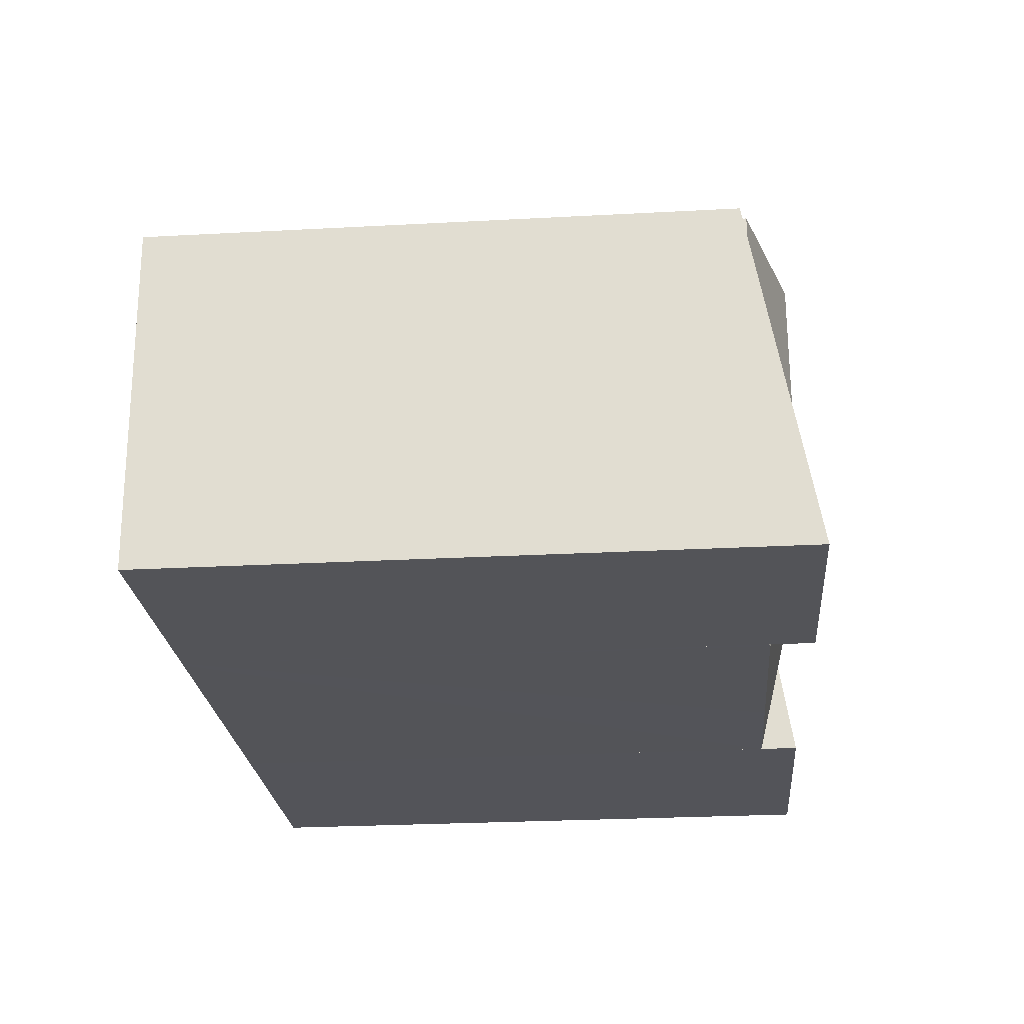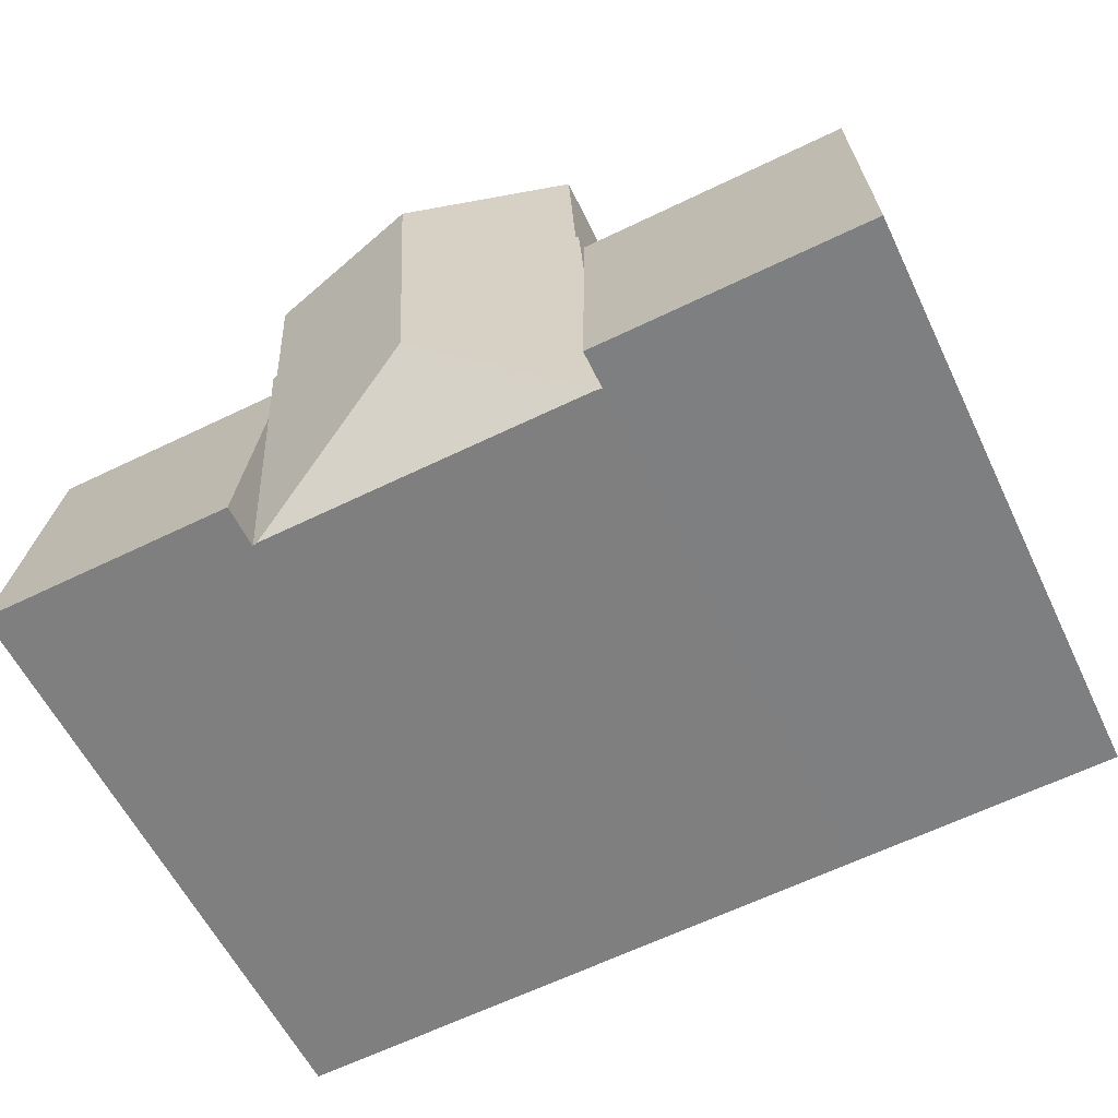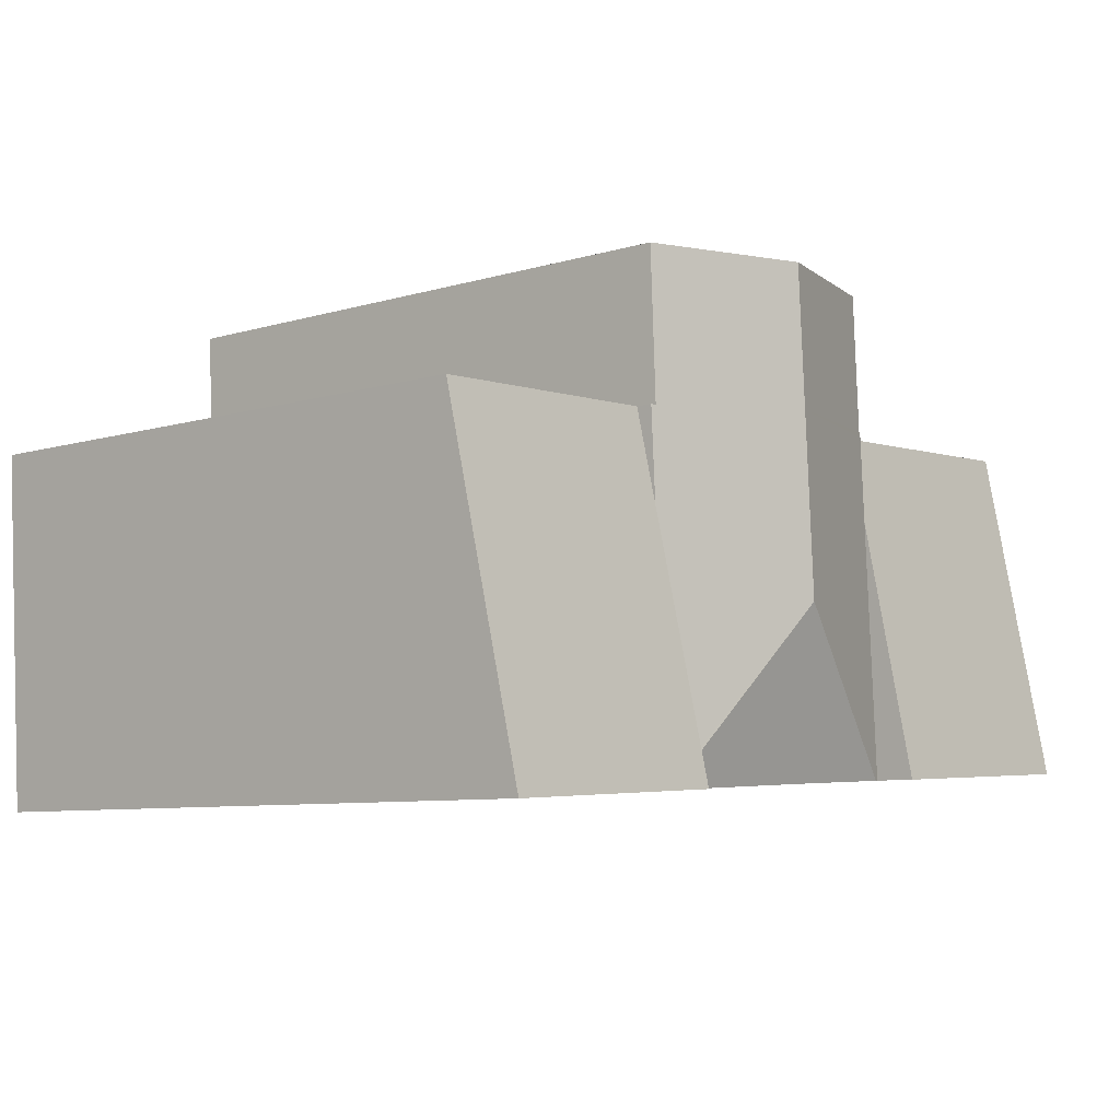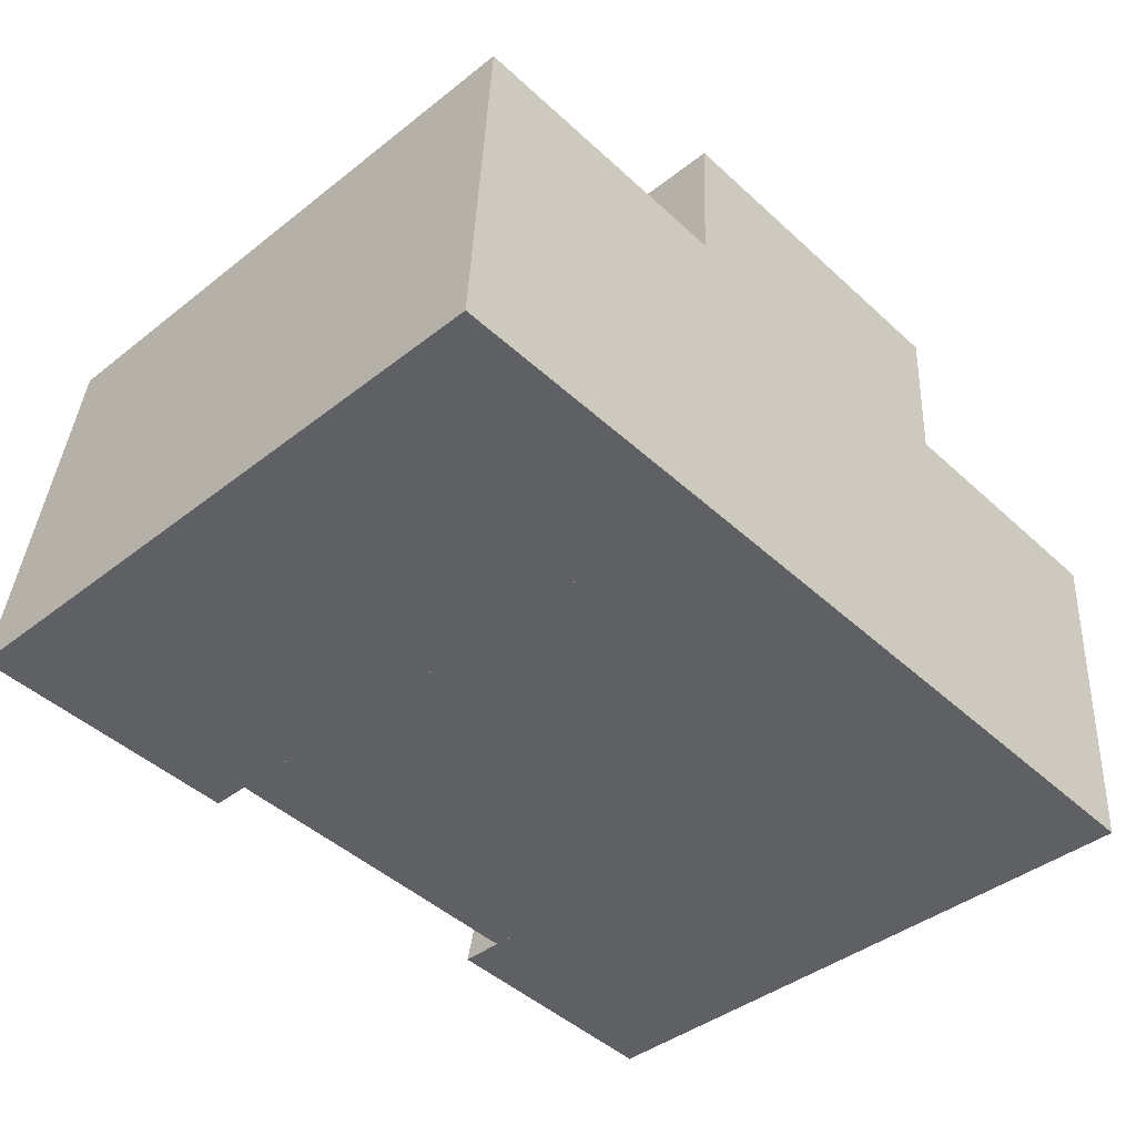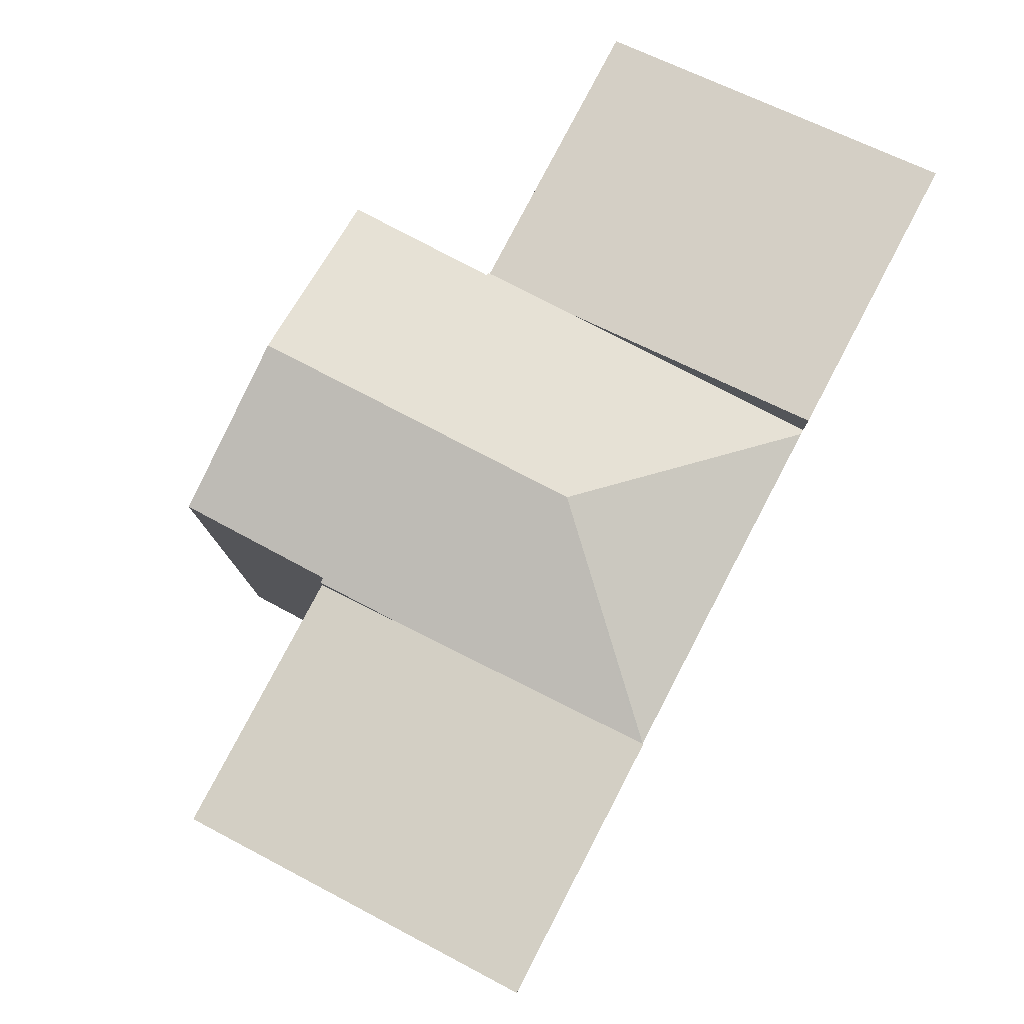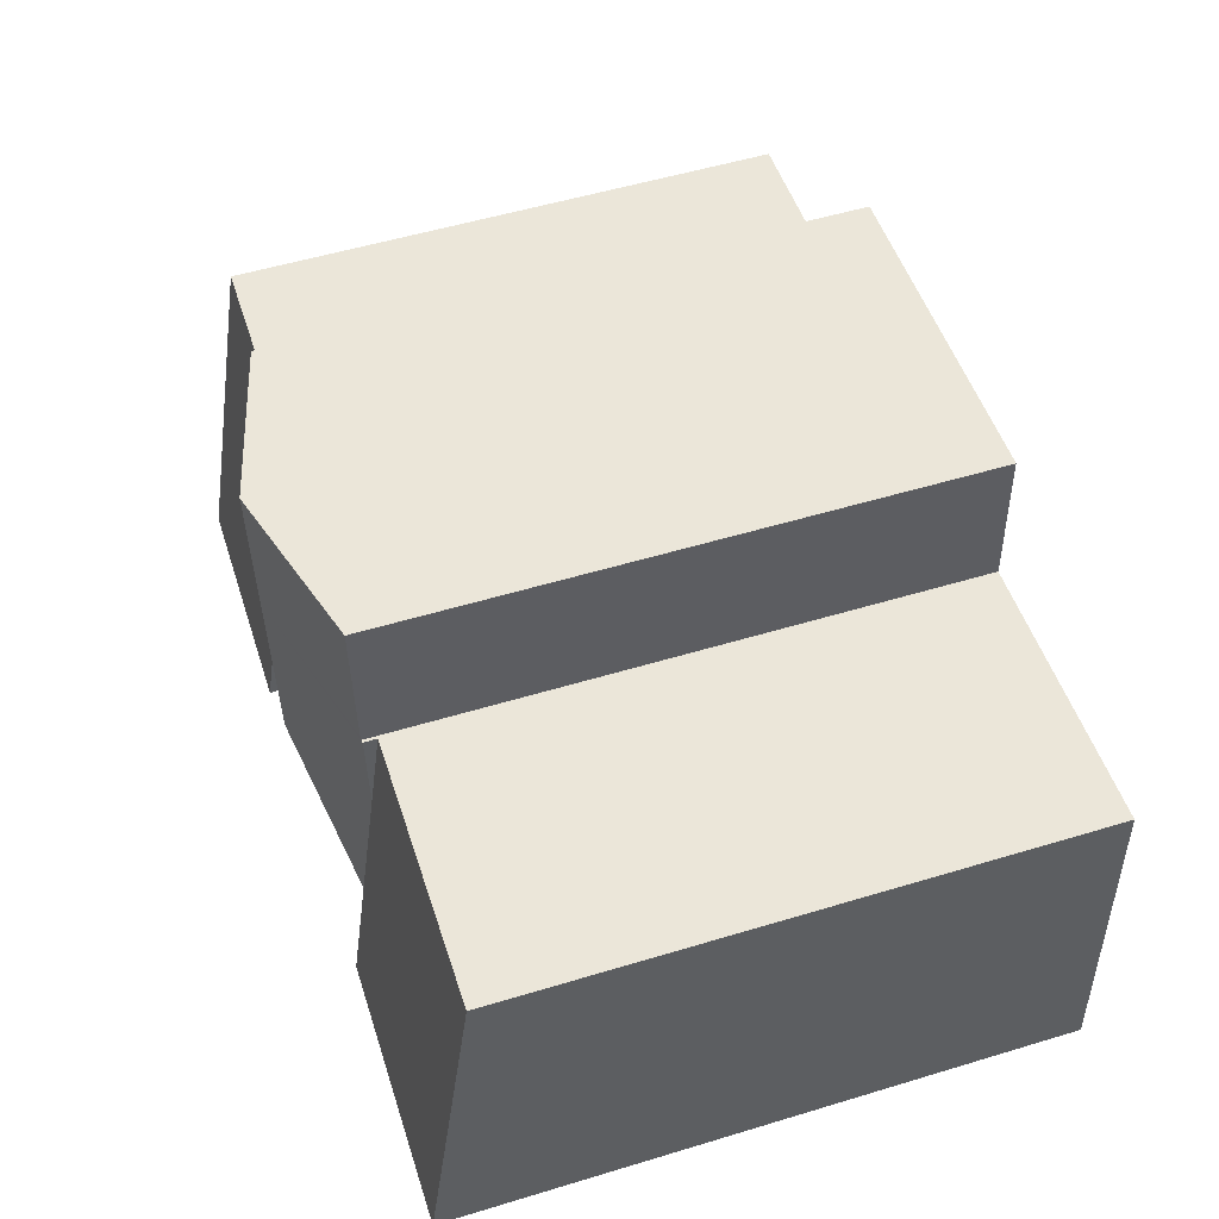
<metadata>
{"format":"obj","ext":"obj","renderer":"f3d","projection":"perspective","resolution":1024,"background":"white","views":[{"elev":-26.8,"azim":94.8,"up":"+Z"},{"elev":-58.1,"azim":-154.5,"up":"+Z"},{"elev":-7.8,"azim":129.7,"up":"+Z"},{"elev":-41.3,"azim":-46.4,"up":"+Z"},{"elev":79.3,"azim":120.8,"up":"+Y"},{"elev":54.0,"azim":-107.8,"up":"+Z"}]}
</metadata>
<code>
v  7.356 14.69 6.093
v  0.51 14.35 8.642
v  7.483 14.35 8.243
v  6.975 15.69 -0.366
v  4.177 15.69 -0.219
v  0.001 15.69 0.015
v  0 15.69 9.607e-16
v  0 0 0
v  0.51 -5.292e-16 8.642
v  0.001 -9.185e-19 0.015
v  7.483 -5.047e-16 8.243
v  6.975 2.241e-17 -0.366
v  7.356 -3.731e-16 6.093
v  4.177 1.341e-17 -0.219
v  21.97 15.82 -1.204
v  16.16 14.28 7.725
v  22.48 14.28 7.397
v  16.02 14.69 5.476
v  15.65 15.81 -0.843
v  15.65 5.162e-17 -0.843
v  16.16 -4.73e-16 7.725
v  16.02 -3.353e-16 5.476
v  22.48 -4.529e-16 7.397
v  21.97 7.372e-17 -1.204
v  15.54 14.72 -0.837
v  12.31 14.72 -0.653
v  11.56 15.91 3.617
v  10.24 14.72 -0.538
v  7.091 14.72 -0.372
v  6.975 14.69 -0.366
v  11.83 15.91 8.124
v  7.557 14.71 8.239
v  7.483 14.69 8.243
v  7.563 14.71 8.357
v  7.738 14.7 11.84
v  12.03 15.91 11.62
v  16.03 14.72 7.731
v  16.16 14.69 7.725
v  16.04 14.72 7.893
v  16.21 14.73 11.42
v  15.65 14.69 -0.843
v  16.21 -6.991e-16 11.42
v  16.03 -4.734e-16 7.731
v  16.04 -4.833e-16 7.893
v  15.54 5.125e-17 -0.837
v  12.31 3.998e-17 -0.653
v  10.24 3.294e-17 -0.538
v  7.091 2.278e-17 -0.372
v  7.557 -5.045e-16 8.239
v  7.738 -7.249e-16 11.84
v  7.563 -5.117e-16 8.357
v  12.03 -7.118e-16 11.62
g defaultobject
f 1 2 3
f 2 1 4
f 2 4 5
f 2 5 6
f 5 7 6
f 8 6 7
f 6 8 2
f 2 8 9
f 9 8 10
f 2 11 3
f 11 2 9
f 1 12 4
f 12 1 3
f 12 3 11
f 12 11 13
f 5 8 7
f 8 5 4
f 8 4 14
f 14 4 12
f 14 10 8
f 10 14 9
f 9 14 11
f 11 14 13
f 13 14 12
f 15 16 17
f 16 15 18
f 18 15 19
f 20 18 19
f 18 20 16
f 16 20 21
f 21 20 22
f 21 17 16
f 17 21 23
f 17 24 15
f 24 17 23
f 24 19 15
f 19 24 20
f 22 23 21
f 23 22 20
f 23 20 24
f 25 26 27
f 28 27 26
f 29 27 28
f 1 29 30
f 29 1 27
f 27 1 31
f 31 1 32
f 32 1 33
f 31 32 34
f 31 34 35
f 31 35 36
f 18 37 38
f 39 36 40
f 36 39 31
f 31 39 37
f 31 37 27
f 27 37 18
f 27 18 41
f 27 41 25
f 21 18 38
f 18 21 41
f 41 21 20
f 20 21 22
f 42 39 40
f 39 42 37
f 37 42 43
f 43 42 44
f 20 25 41
f 25 20 26
f 26 20 28
f 28 20 29
f 29 20 30
f 30 20 45
f 30 45 12
f 12 45 46
f 12 46 47
f 12 47 48
f 12 1 30
f 1 12 33
f 33 12 11
f 11 12 13
f 49 34 32
f 34 49 35
f 35 49 50
f 50 49 51
f 33 49 32
f 49 33 11
f 50 36 35
f 36 50 40
f 40 50 42
f 42 50 52
f 43 38 37
f 38 43 21
f 52 44 42
f 44 52 50
f 44 50 51
f 44 51 43
f 43 51 22
f 22 51 20
f 20 51 49
f 20 49 11
f 20 11 13
f 20 13 46
f 46 13 47
f 47 13 48
f 48 13 12
f 20 46 45
f 22 21 43

</code>
